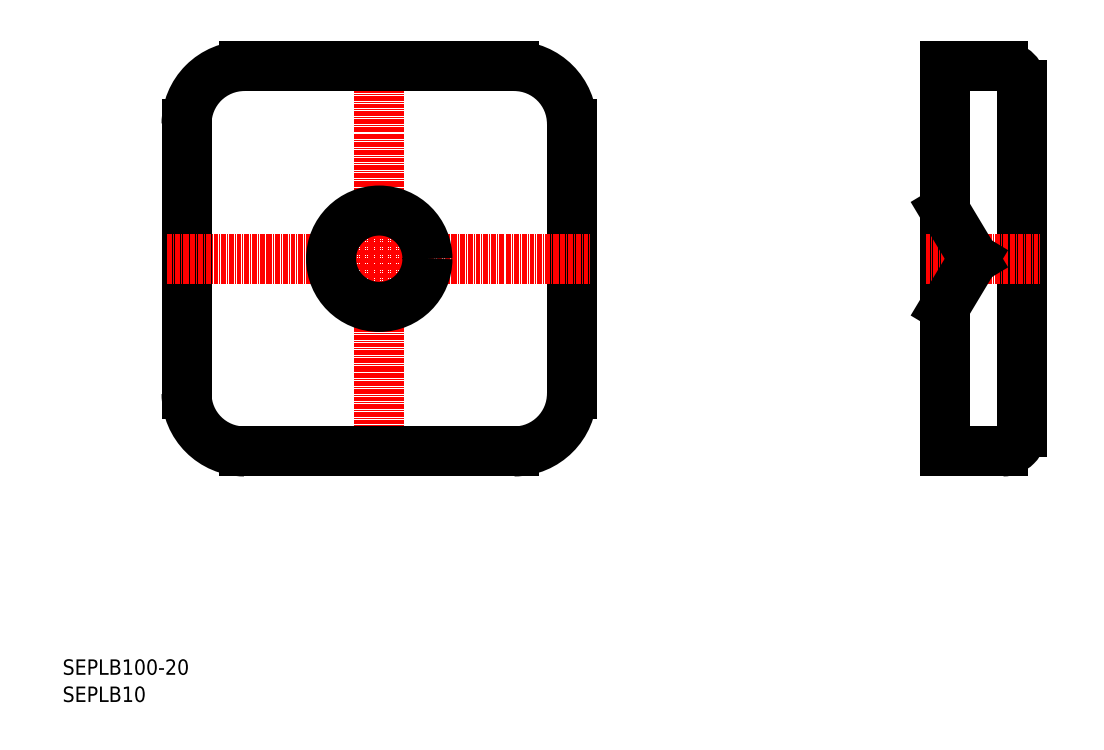
<metadata>
{"format":"dxf","ext":"dxf","renderer":"ezdxf+matplotlib","layout":"modelspace","background":"white","min_lineweight":24,"dpi":150}
</metadata>
<code>
0
SECTION
2
ENTITIES
0
LINE
8
CENTER
10
82.17
20
60.01
30
0
11
82.17
21
170
31
0
0
LINE
8
0
10
32.17
20
80.01
30
0
11
32.17
21
150
31
0
0
LINE
8
0
10
132.2
20
150
30
0
11
132.2
21
80.01
31
0
0
LINE
8
CENTER
10
27.17
20
115
30
0
11
137.2
21
115
31
0
0
ARC
8
0
10
47.17
20
80.01
30
0
40
15
50
180
51
270
0
TEXT
8
0
10
7.44e-08
20
7.05
30
0
40
4
1
SEPLB100-20
0
TEXT
8
0
10
7.44e-08
20
-6.818e-08
30
0
40
4
1
SEPLB10
0
LINE
8
0
10
47.17
20
65.01
30
0
11
117.2
21
65.01
31
0
0
CIRCLE
8
0
10
82.17
20
115
30
0
40
12.5
0
ARC
8
0
10
117.2
20
80.01
30
0
40
15
50
270
51
0
0
ARC
8
0
10
47.17
20
150
30
0
40
15
50
90
51
180
0
LINE
8
0
10
47.17
20
165
30
0
11
117.2
21
165
31
0
0
ARC
8
0
10
117.2
20
150
30
0
40
15
50
0
51
90
0
LINE
8
0
10
248.9
20
160
30
0
11
248.9
21
70.01
31
0
0
LINE
8
0
10
228.9
20
165
30
0
11
228.9
21
65.01
31
0
0
LINE
8
CENTER
10
223.9
20
115
30
0
11
253.9
21
115
31
0
0
LINE
8
0
10
236.4
20
115
30
0
11
228.9
21
127.5
31
0
0
LINE
8
0
10
228.9
20
102.5
30
0
11
236.4
21
115
31
0
0
LINE
8
0
10
228.9
20
65.01
30
0
11
243.9
21
65.01
31
0
0
ARC
8
0
10
243.9
20
70.01
30
0
40
5
50
270
51
1.018e-13
0
LINE
8
0
10
228.9
20
165
30
0
11
243.9
21
165
31
0
0
LINE
8
0
10
228.9
20
140
30
0
11
228.9
21
140
31
0
0
ARC
8
0
10
243.9
20
160
30
0
40
5
50
0
51
90
0
ENDSEC
0
EOF

</code>
